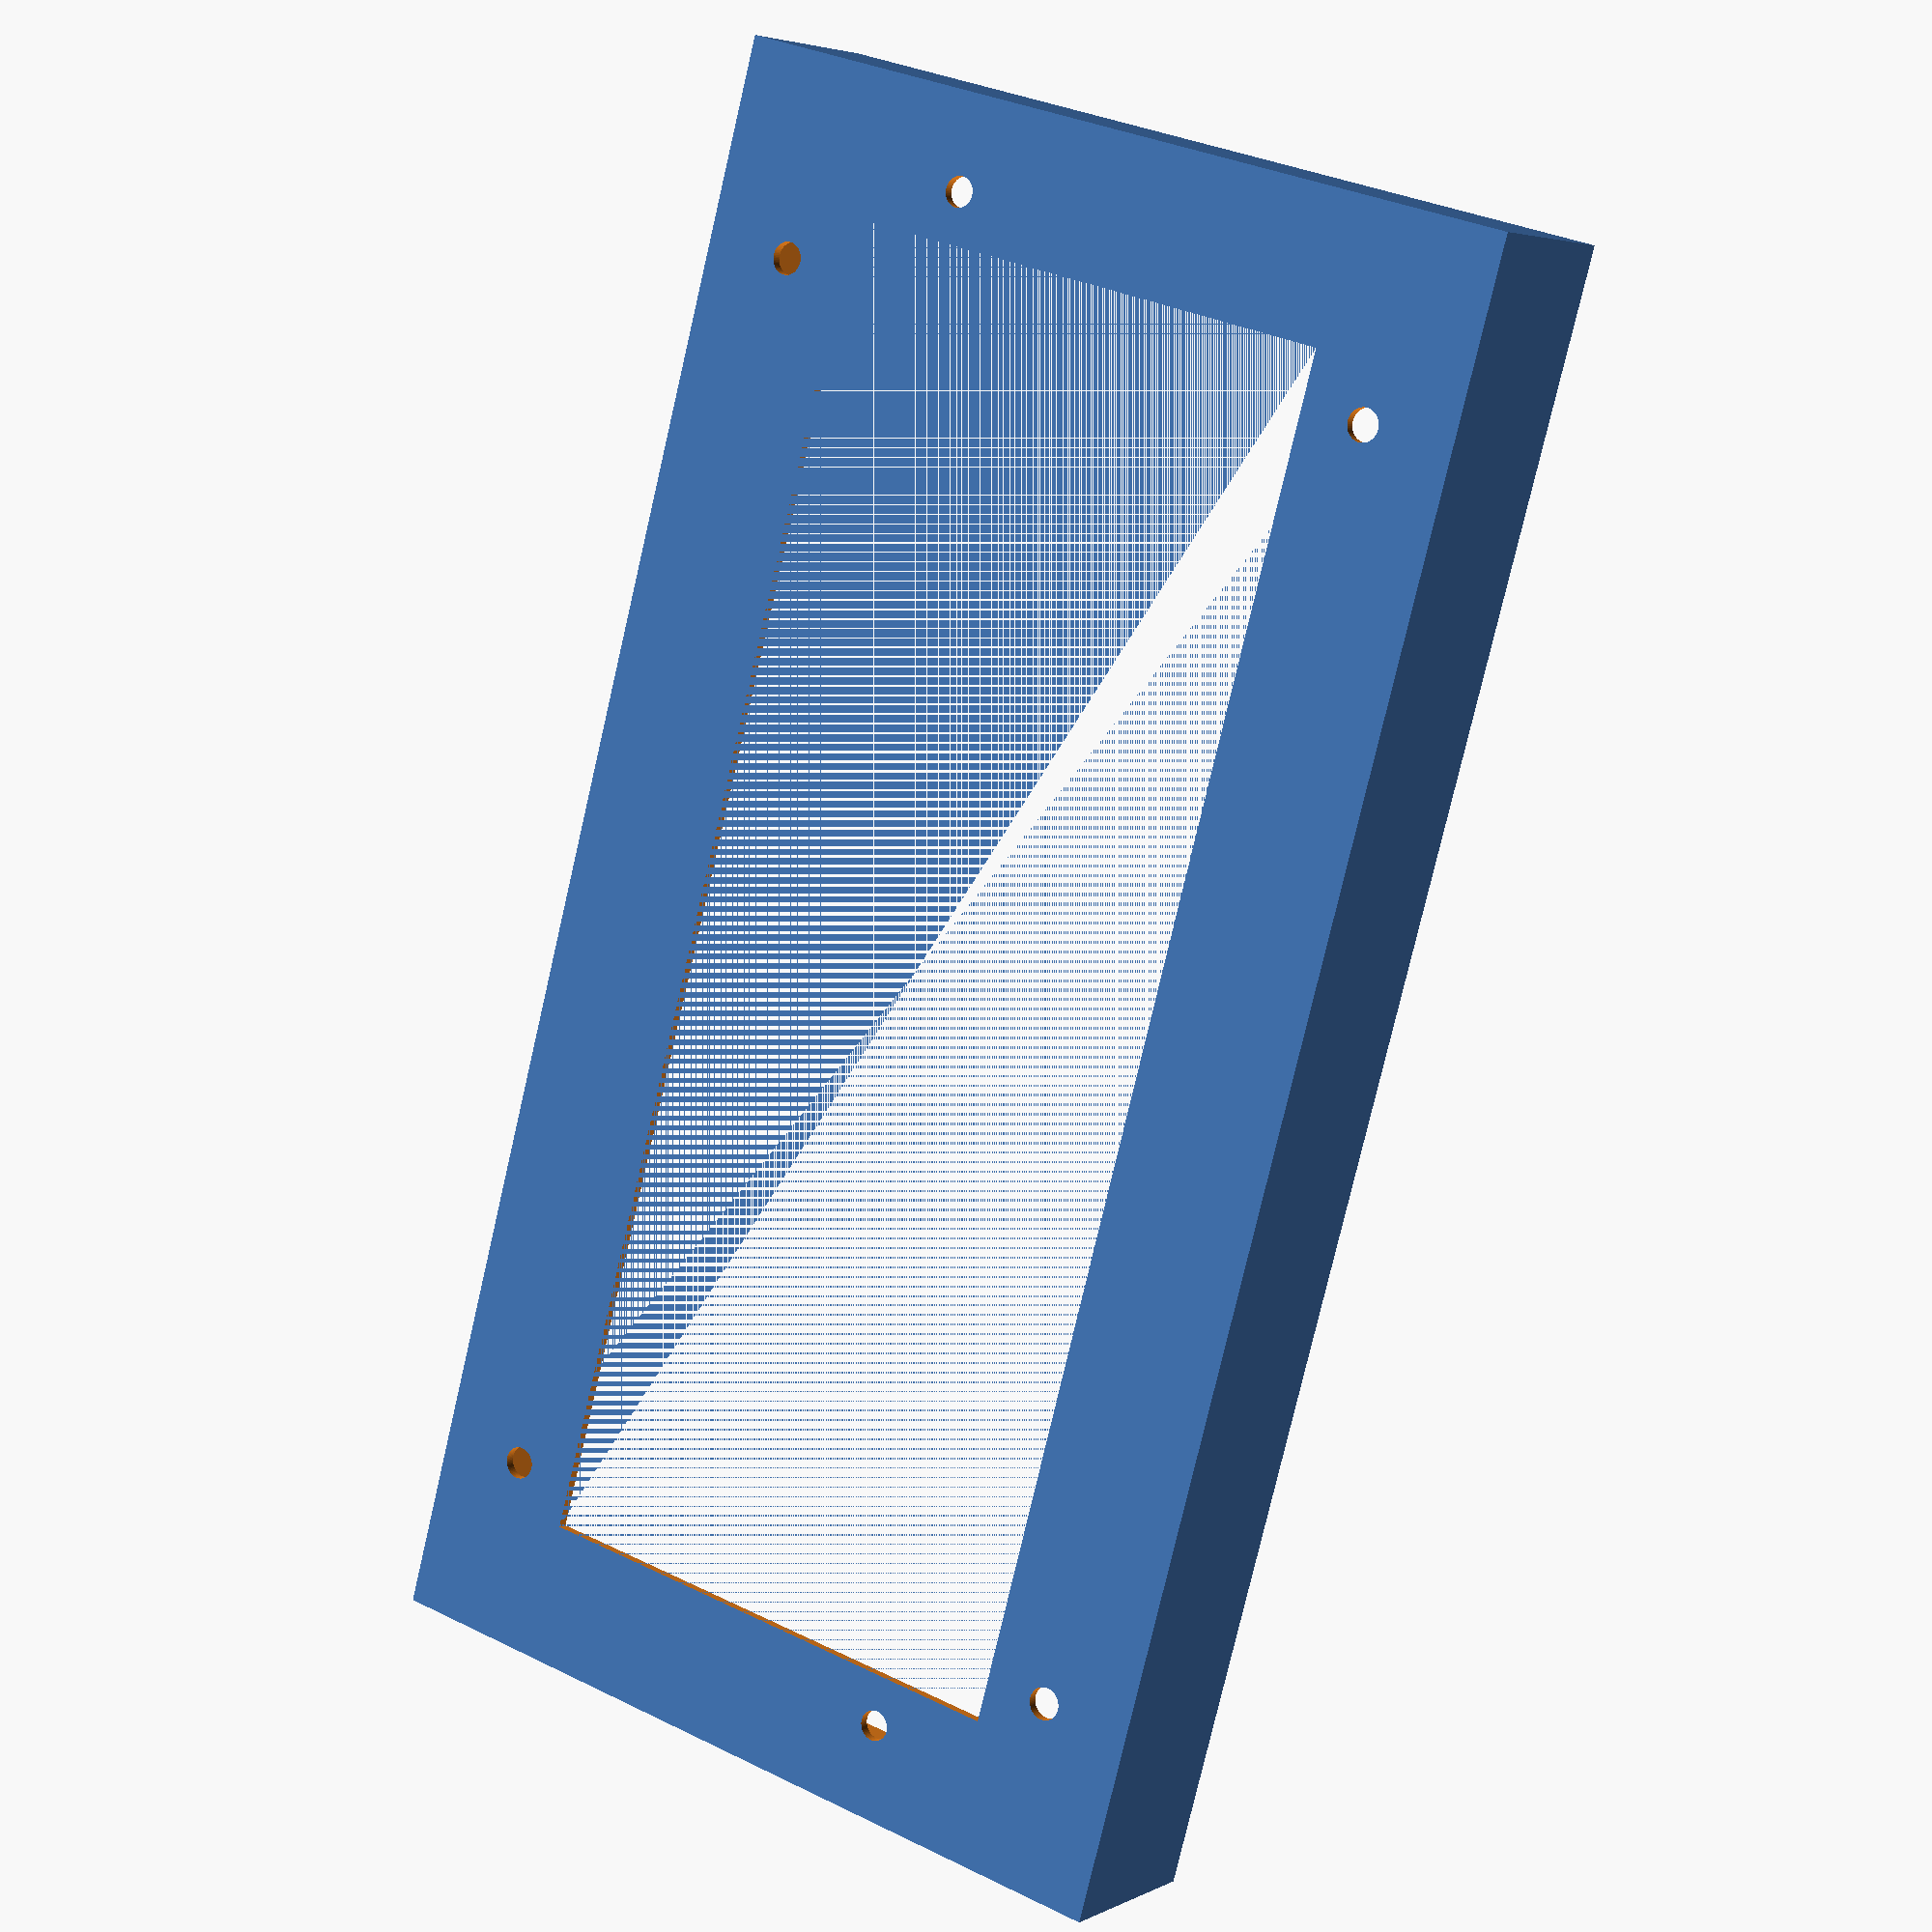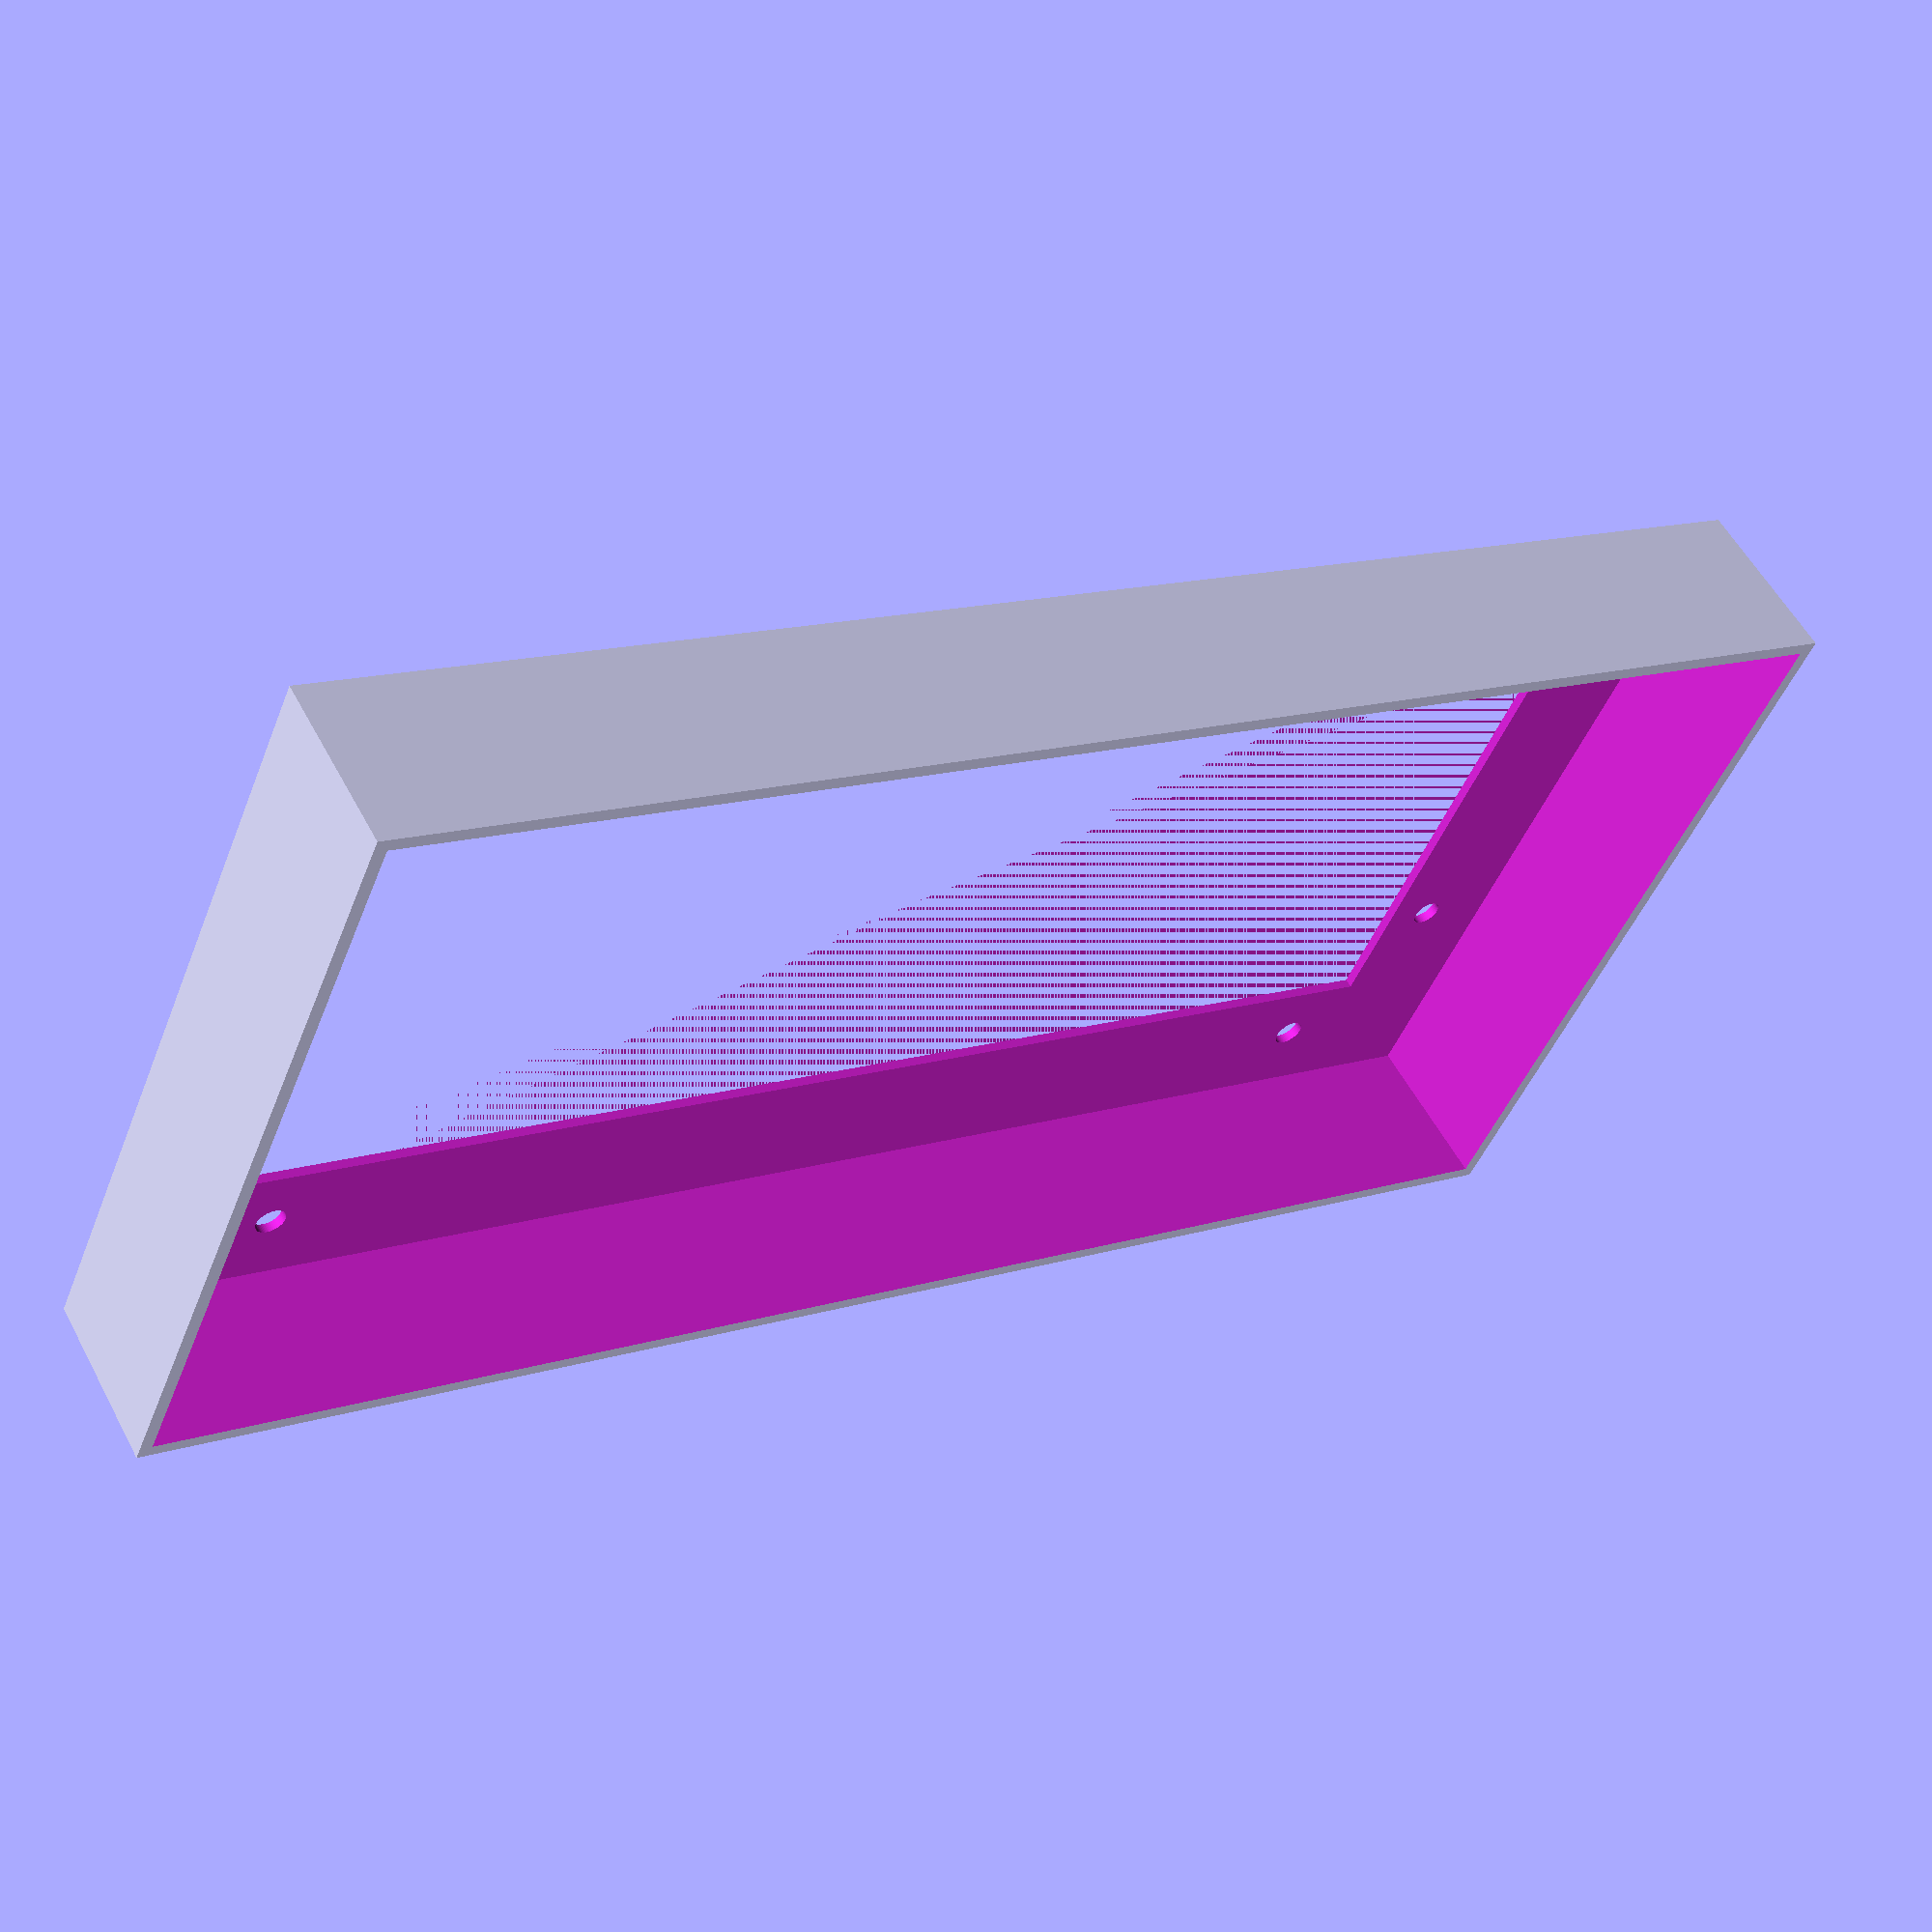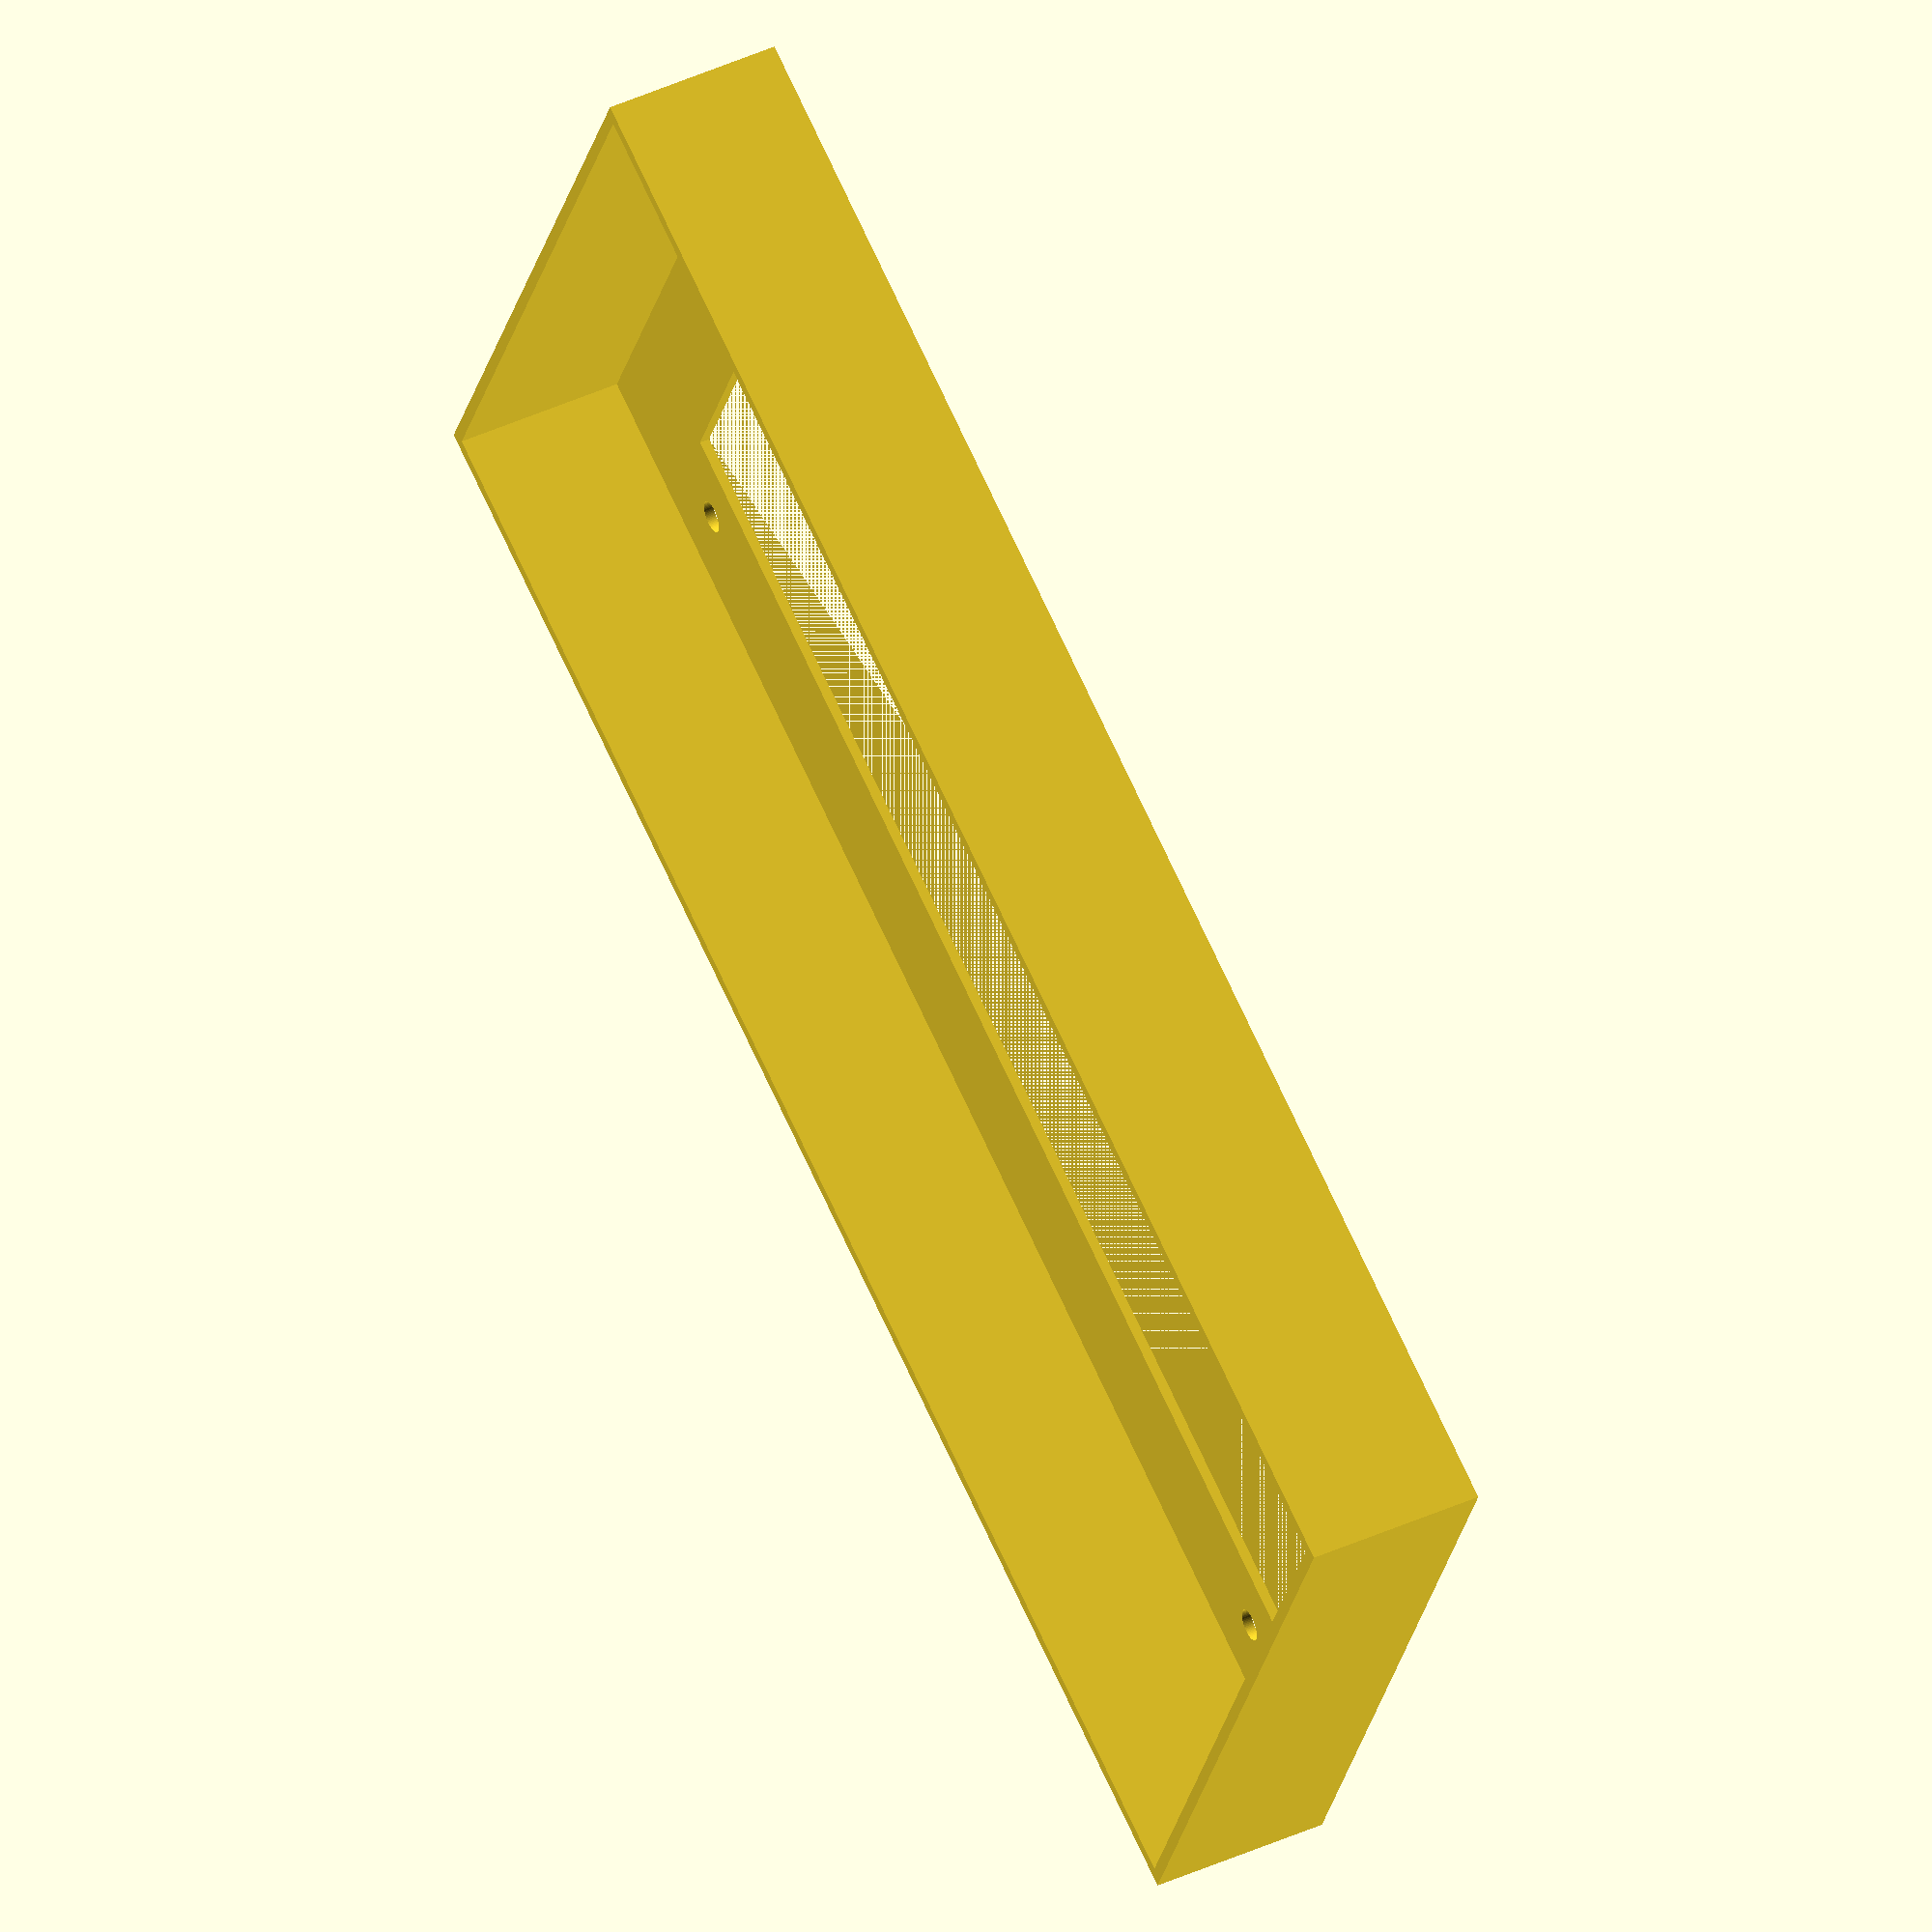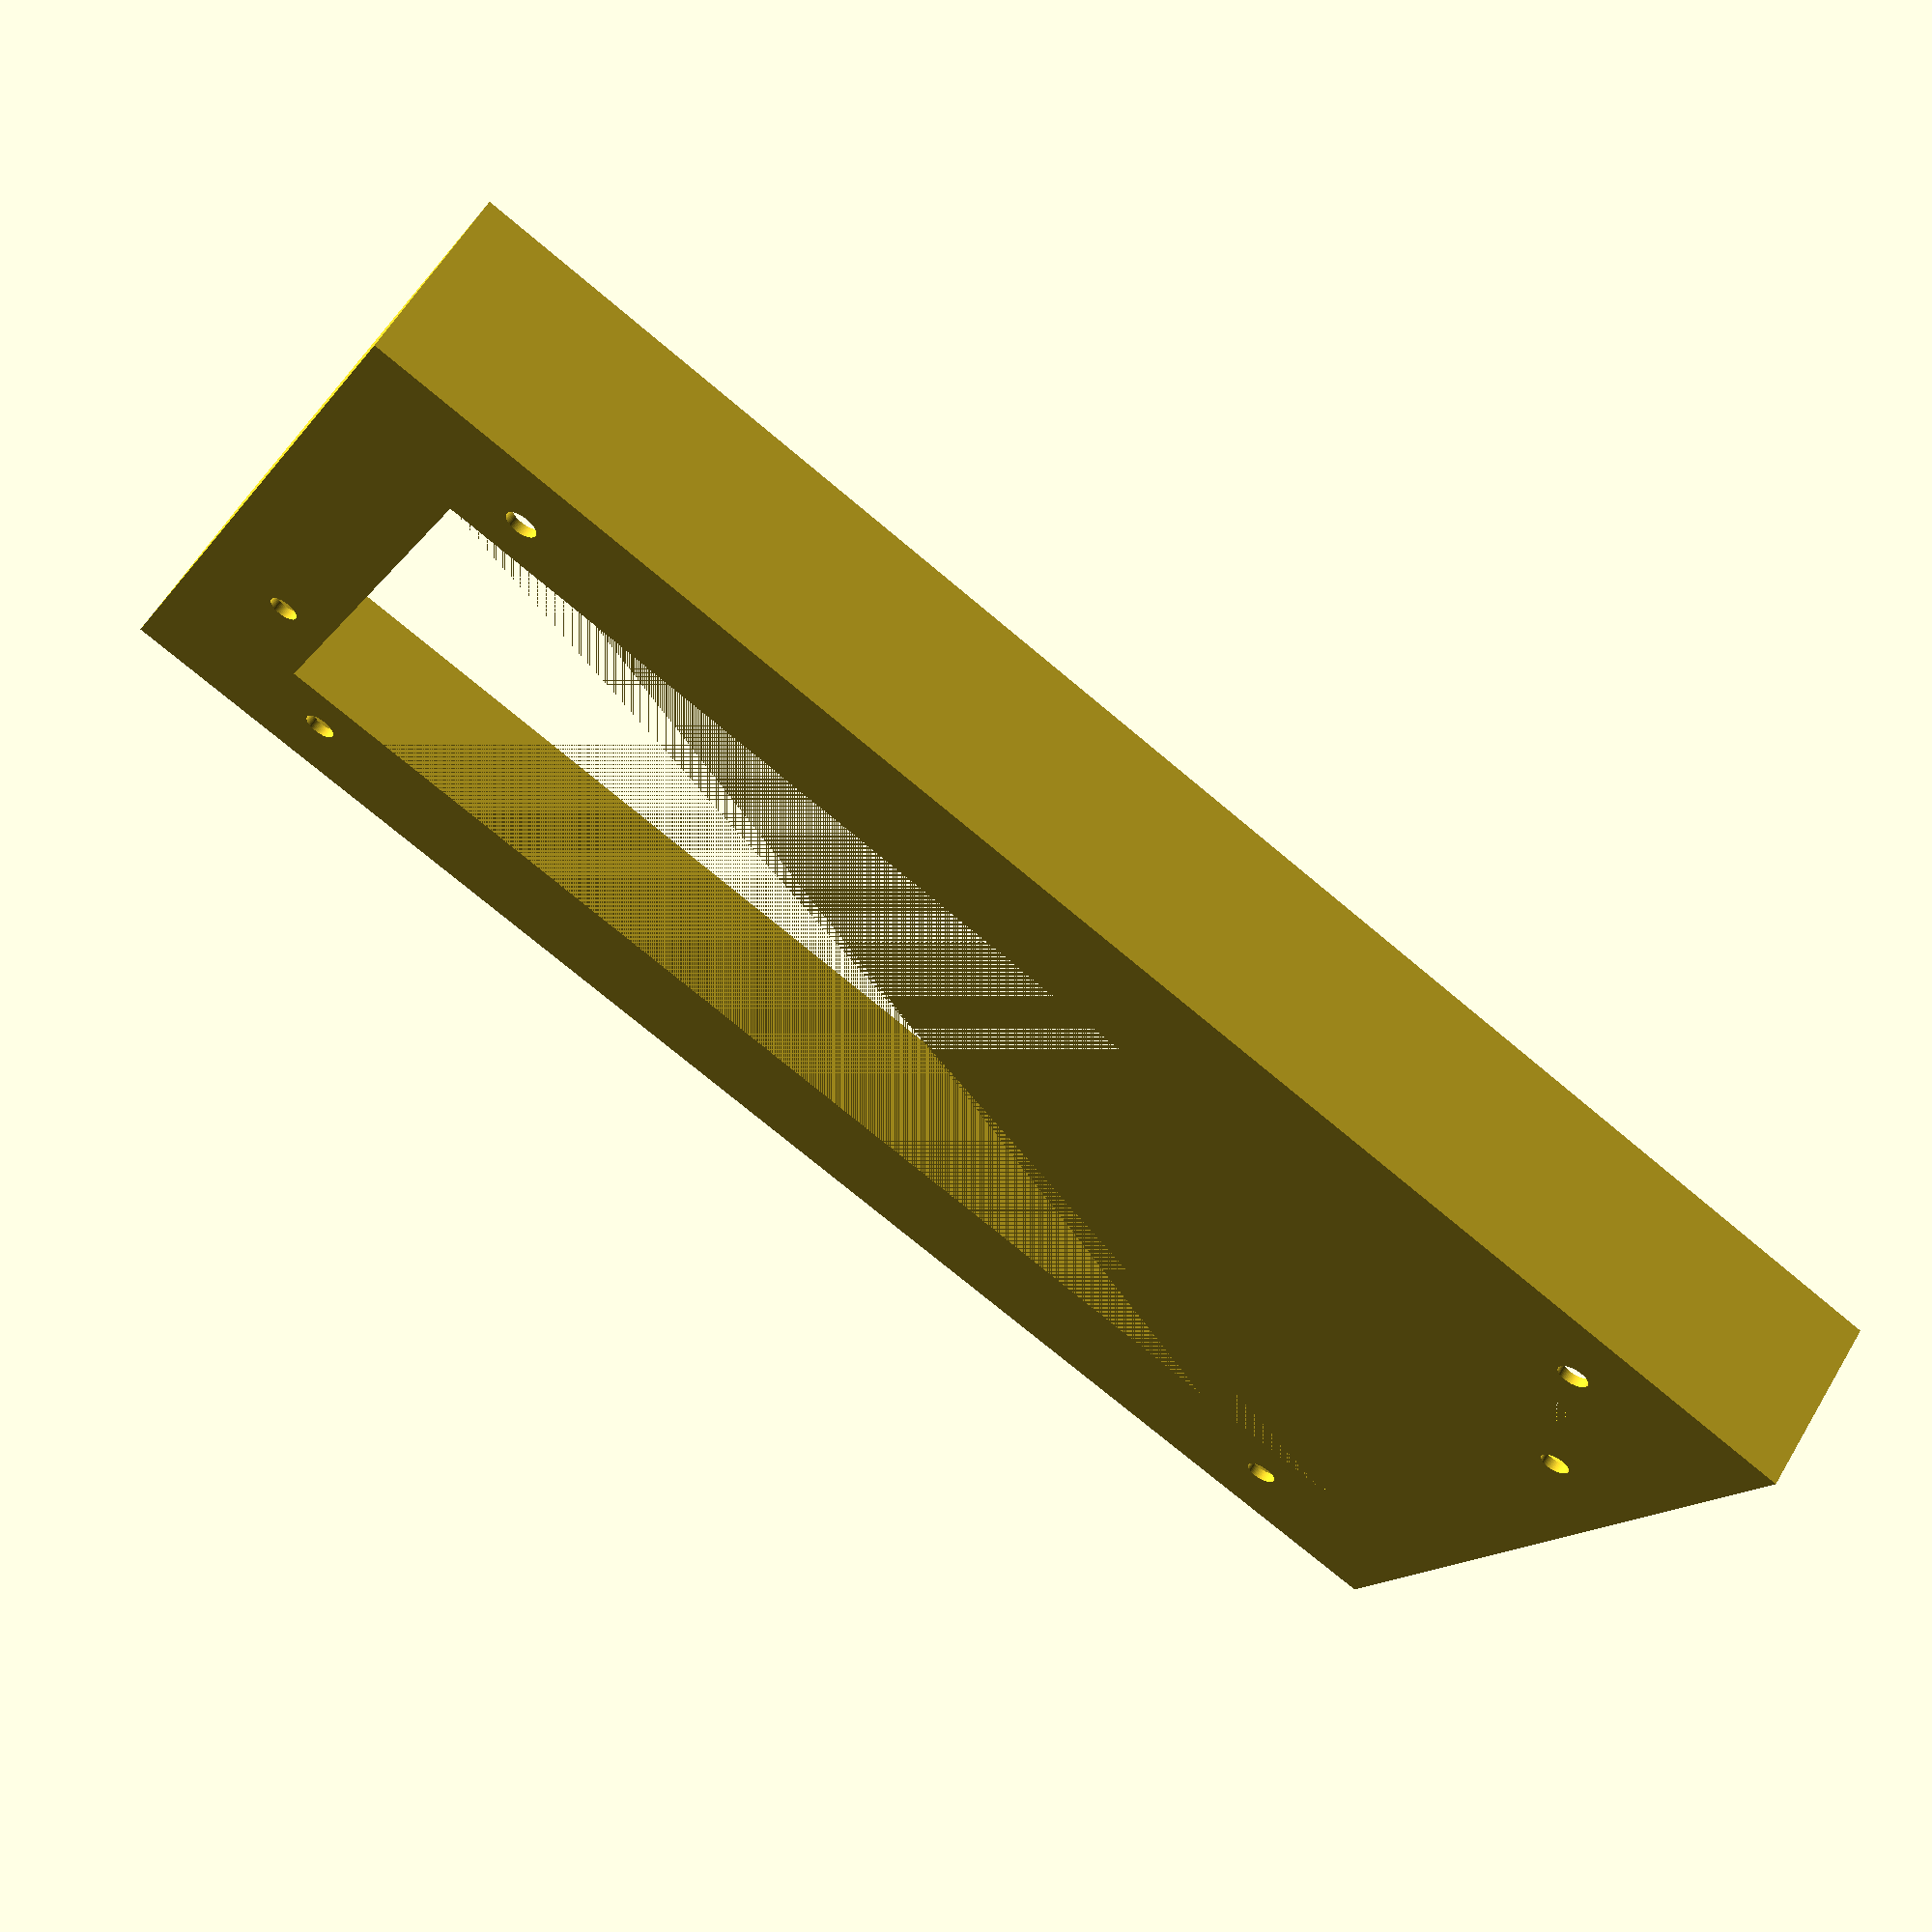
<openscad>
// Definition size of housing
// **************************

//display size
length =160;
width      = 80;    
backheight = 18; //30 to fit inside box

//walls
backwall = 1.8;

//corner pillars
corneroffset = 5;

//display holes
holex = 17;
holey = 7.5;
holew = 125;
holeh = 65;

//pcb holes
pcbw = 84;
pcbh = 63;
pcboffsx = 10;
pcboffsy = 1;
pcbheight      = 5; //pcb standoff

//display rear cutout
cutoutlength = 135;
cutoutwidth = 52;




//Definition of circle angular resolution
resol        = 64;           // Identical to housing !!!



difference () {
    
    union() {

    translate ([-backwall,-backwall,0]) cube([length+backwall*2,width+backwall*2,backheight]); //back
    }

    translate ([(length-cutoutlength)/2,(width-cutoutwidth)/2,0]) cube([cutoutlength,cutoutwidth,backheight+1]); //display hole
    translate ([-0.5,-0.5,1]) cube([length+1,width+1,backheight+1]); //back inside

    //display fix holes
    translate ([holex,holey,-1]) cylinder (h=backheight+2, r=1.6, $fn=resol);
    translate ([holex,holey+holeh,-1]) cylinder (h=backheight+2, r=1.6, $fn=resol);
    translate ([holex+holew,holey,-1]) cylinder (h=backheight+2, r=1.6, $fn=resol);
    translate ([holex+holew,holey+holeh,-1]) cylinder (h=backheight+2, r=1.6, $fn=resol);
    
    //plastic pips
    translate ([7.5,width-25,-1]) cylinder (h=backheight+2, r=1.5, $fn=resol);
    translate ([length-7.5,25,-1]) cylinder (h=backheight+2, r=1.5, $fn=resol);
}





</openscad>
<views>
elev=176.0 azim=74.5 roll=327.7 proj=p view=solid
elev=304.0 azim=23.1 roll=332.2 proj=p view=wireframe
elev=134.0 azim=23.5 roll=117.2 proj=o view=solid
elev=119.1 azim=152.9 roll=329.4 proj=p view=solid
</views>
